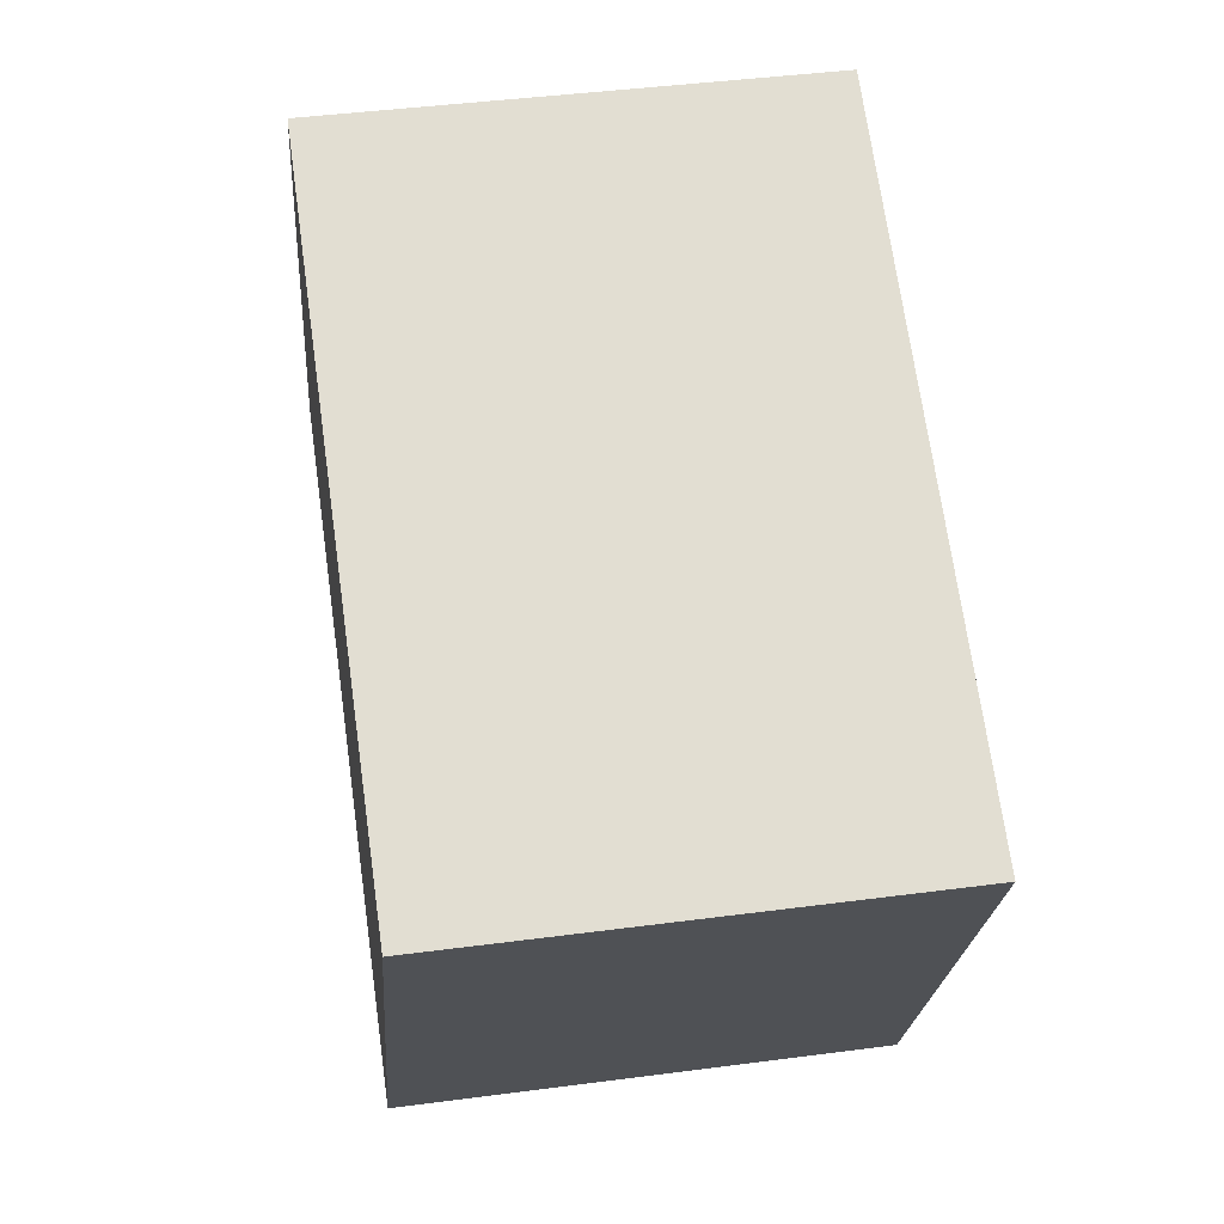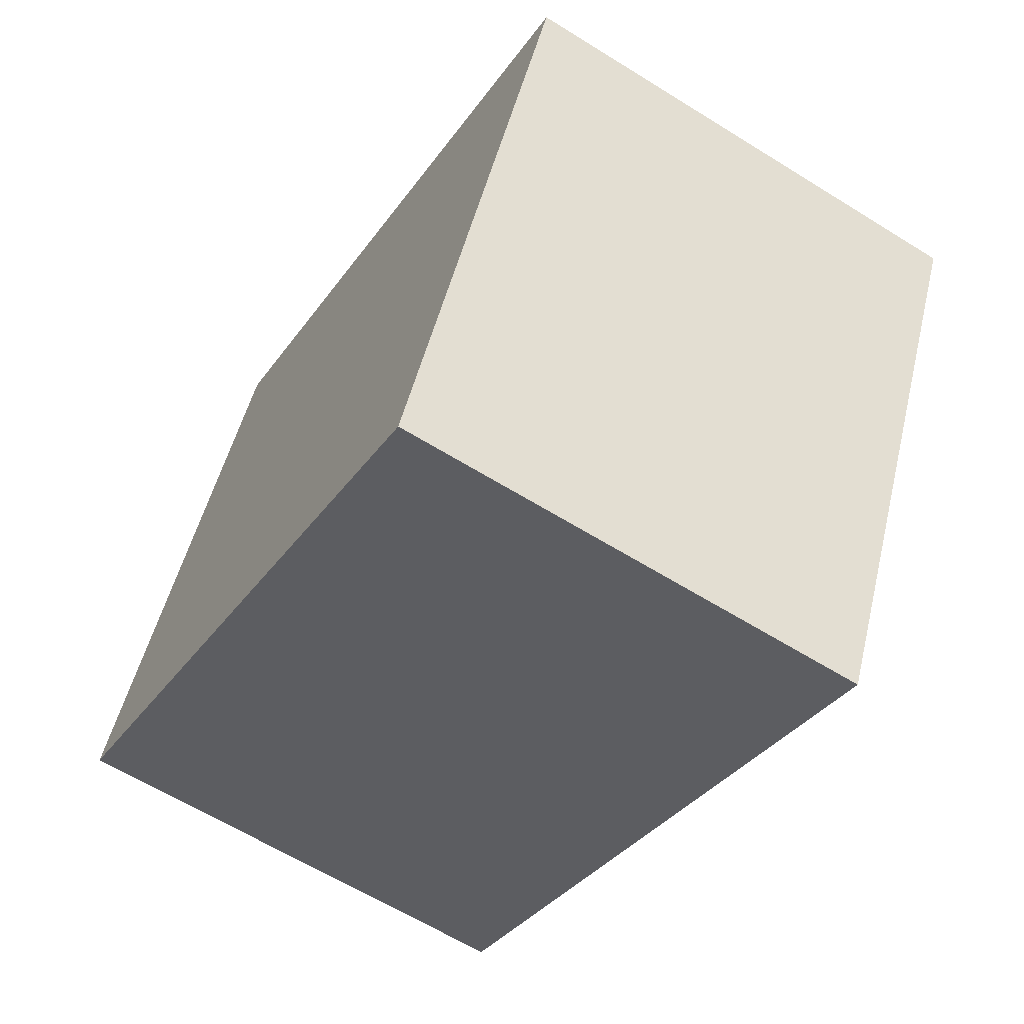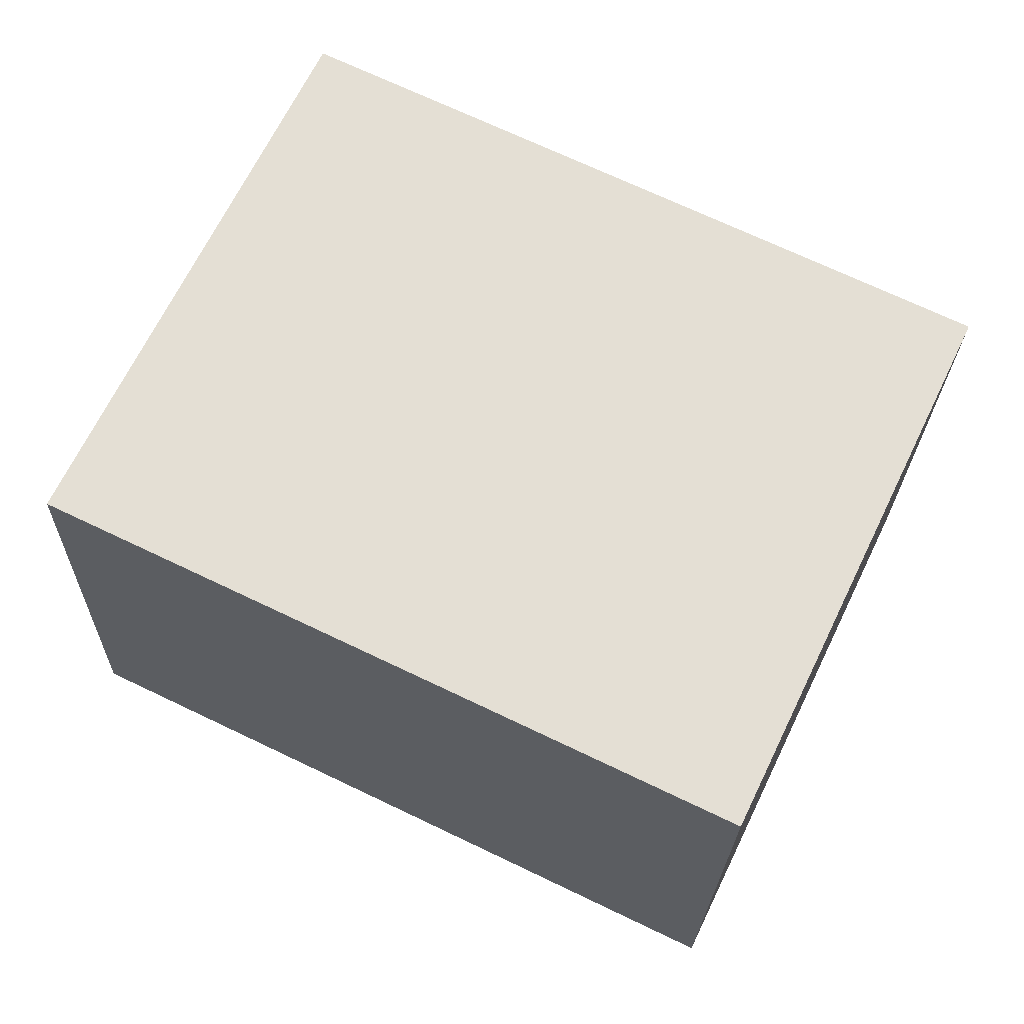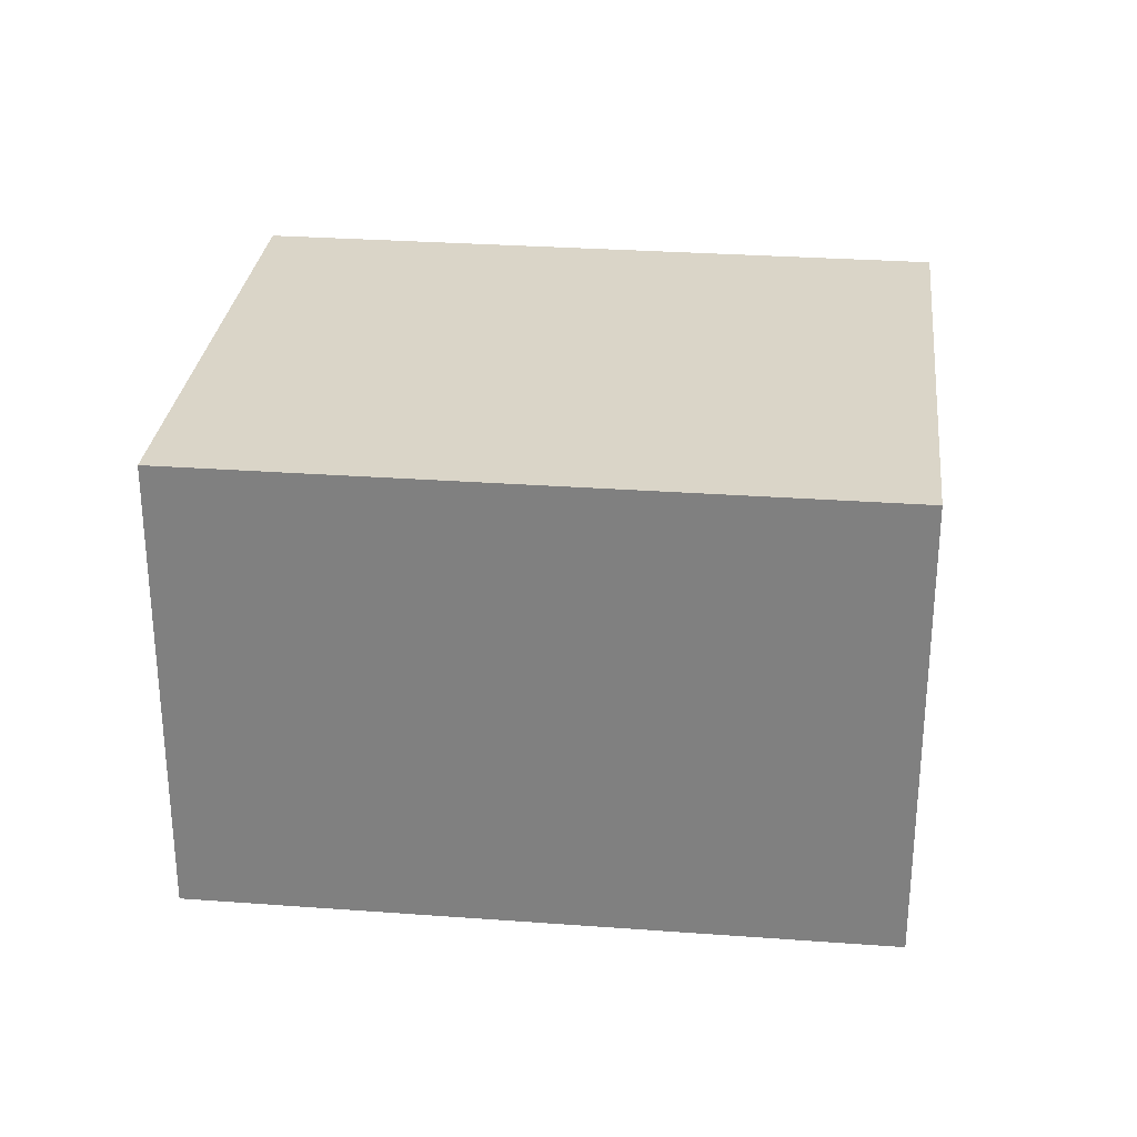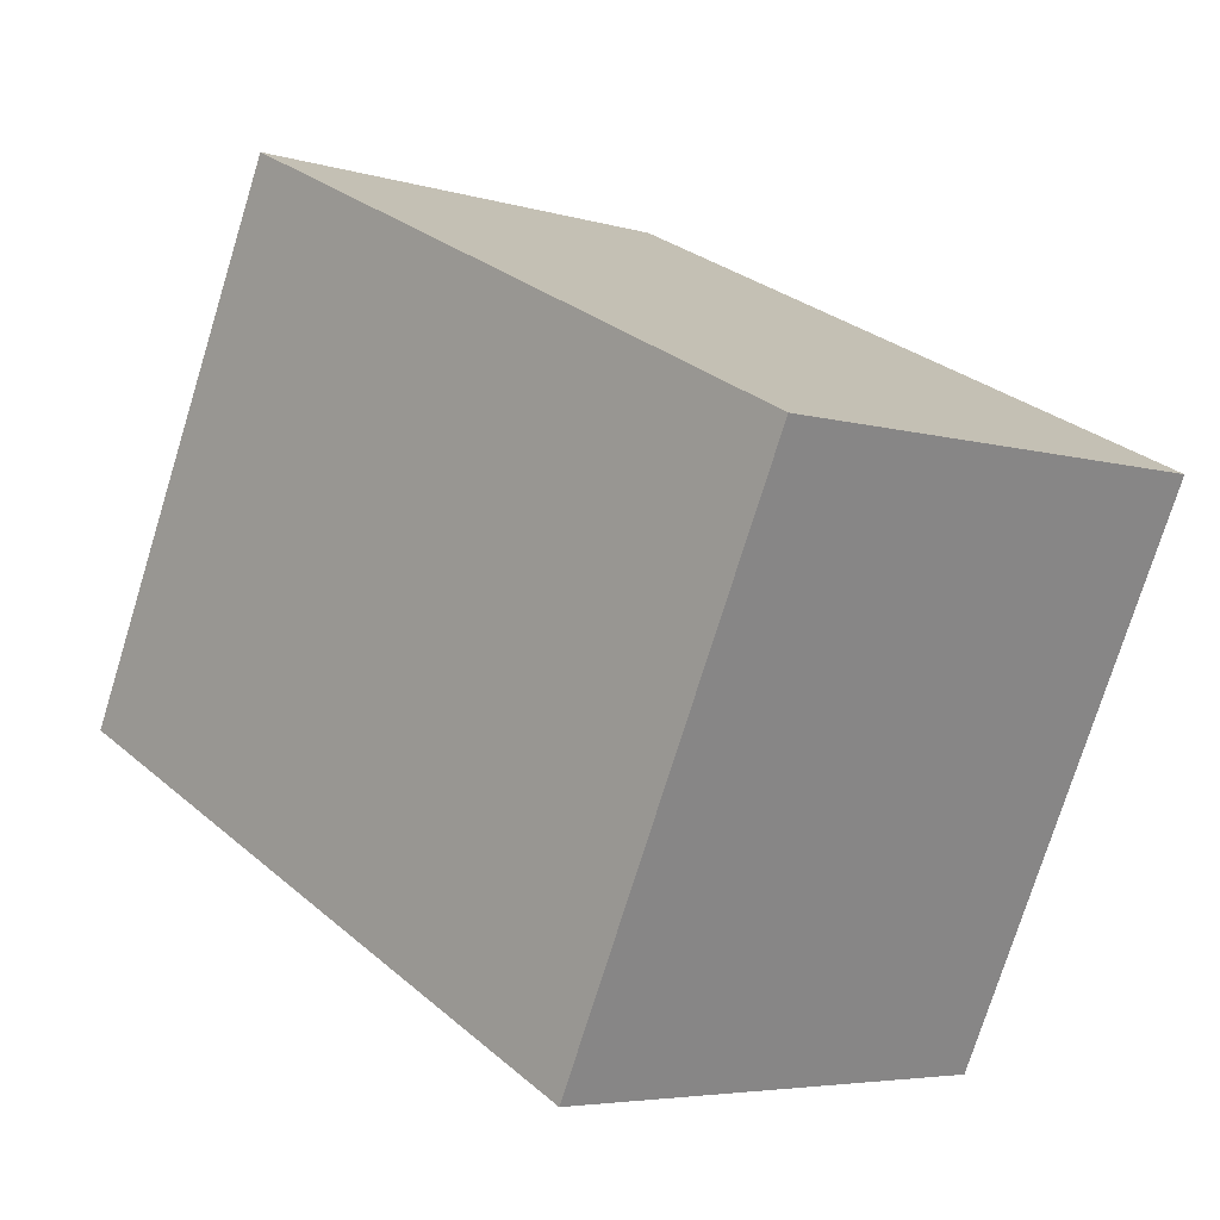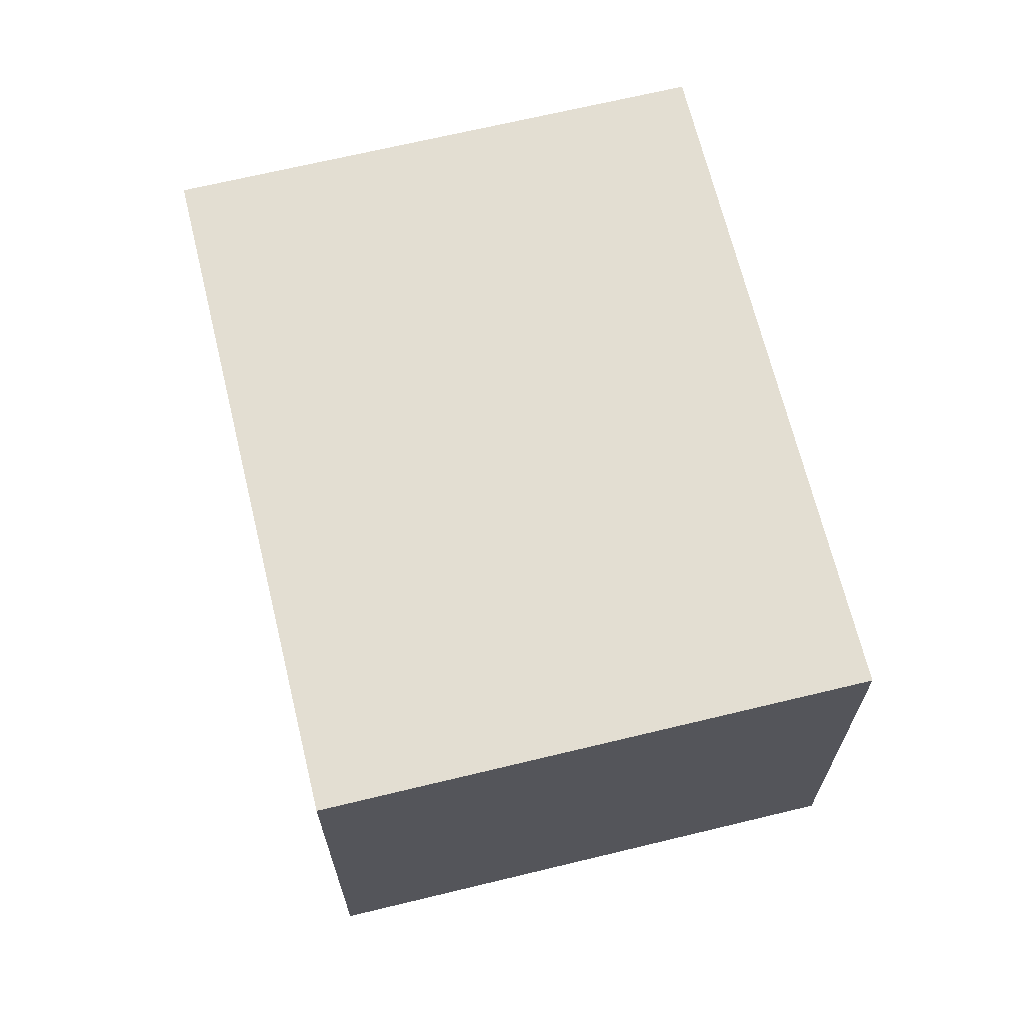
<metadata>
{"format":"obj","ext":"obj","renderer":"f3d","projection":"perspective","resolution":1024,"background":"white","views":[{"elev":43.4,"azim":-98.8,"up":"+Z"},{"elev":-62.2,"azim":-122.3,"up":"+Z"},{"elev":-23.3,"azim":178.7,"up":"+Z"},{"elev":29.1,"azim":-19.4,"up":"+Y"},{"elev":-5.0,"azim":-133.1,"up":"+Z"},{"elev":67.5,"azim":-129.3,"up":"+Y"}]}
</metadata>
<code>
v  0.851 1.674 -1.771
v  2.245 1.674 1.078
v  3.095 1.674 -0.693
v  0 1.674 1.025e-16
v  3.095 4.243e-17 -0.693
v  0.851 1.084e-16 -1.771
v  0 0 0
v  2.245 -6.601e-17 1.078
g defaultobject
f 1 2 3
f 2 1 4
f 5 1 3
f 1 5 6
f 6 4 1
f 4 6 7
f 7 2 4
f 2 7 8
f 8 3 2
f 3 8 5
f 5 7 6
f 7 5 8

</code>
